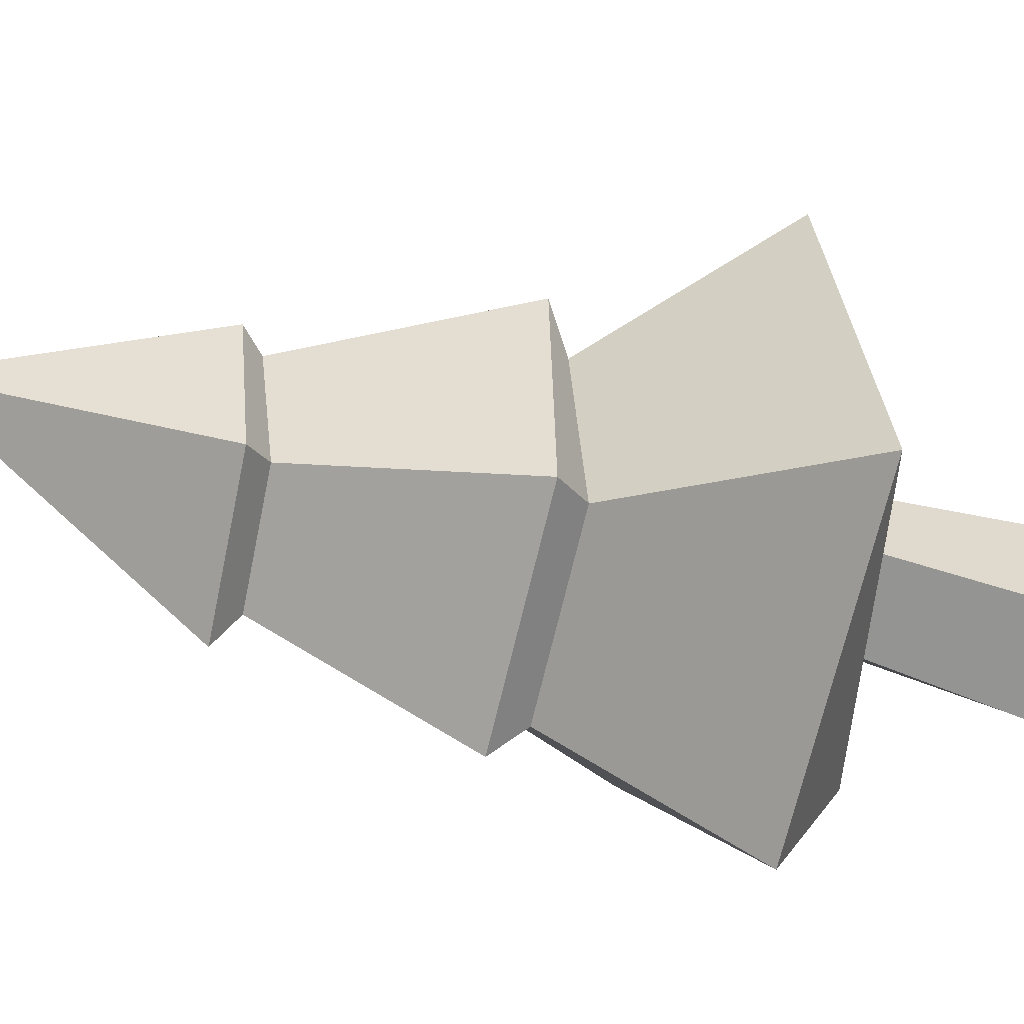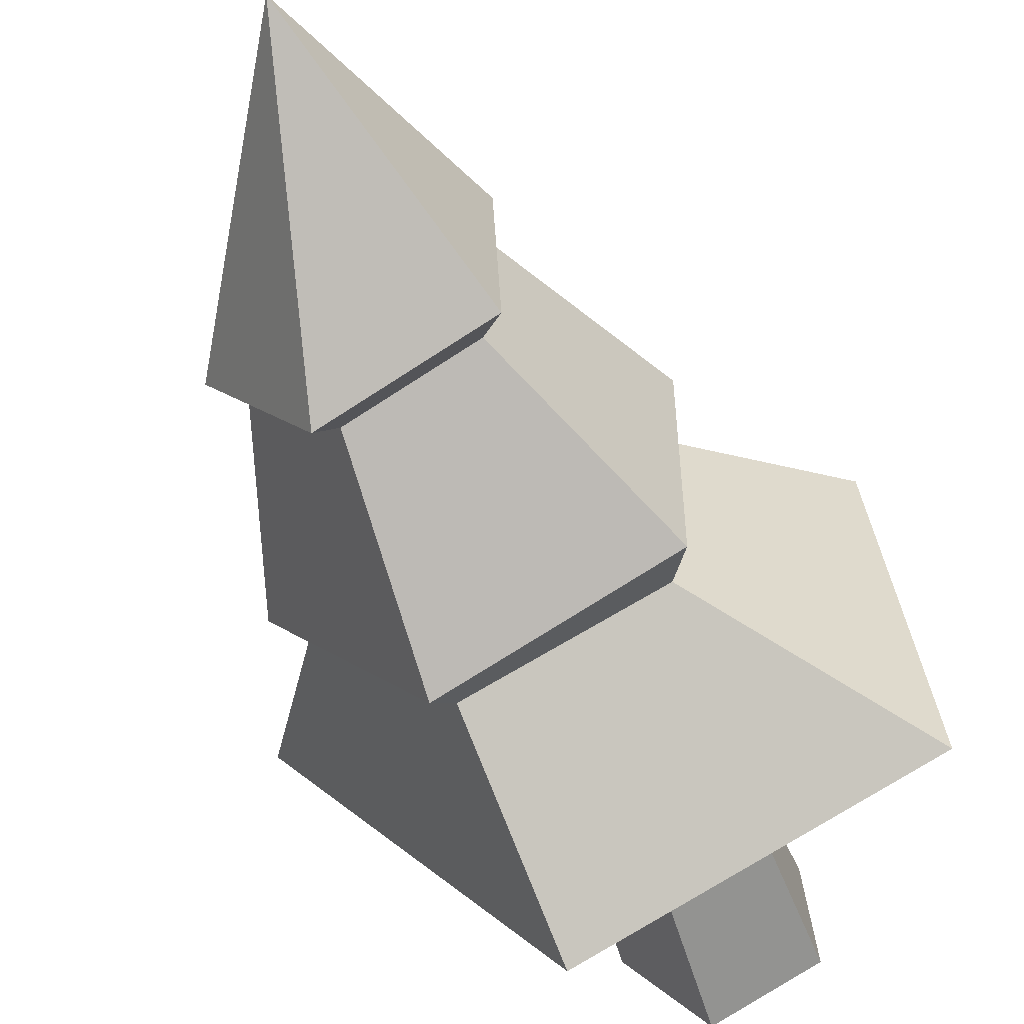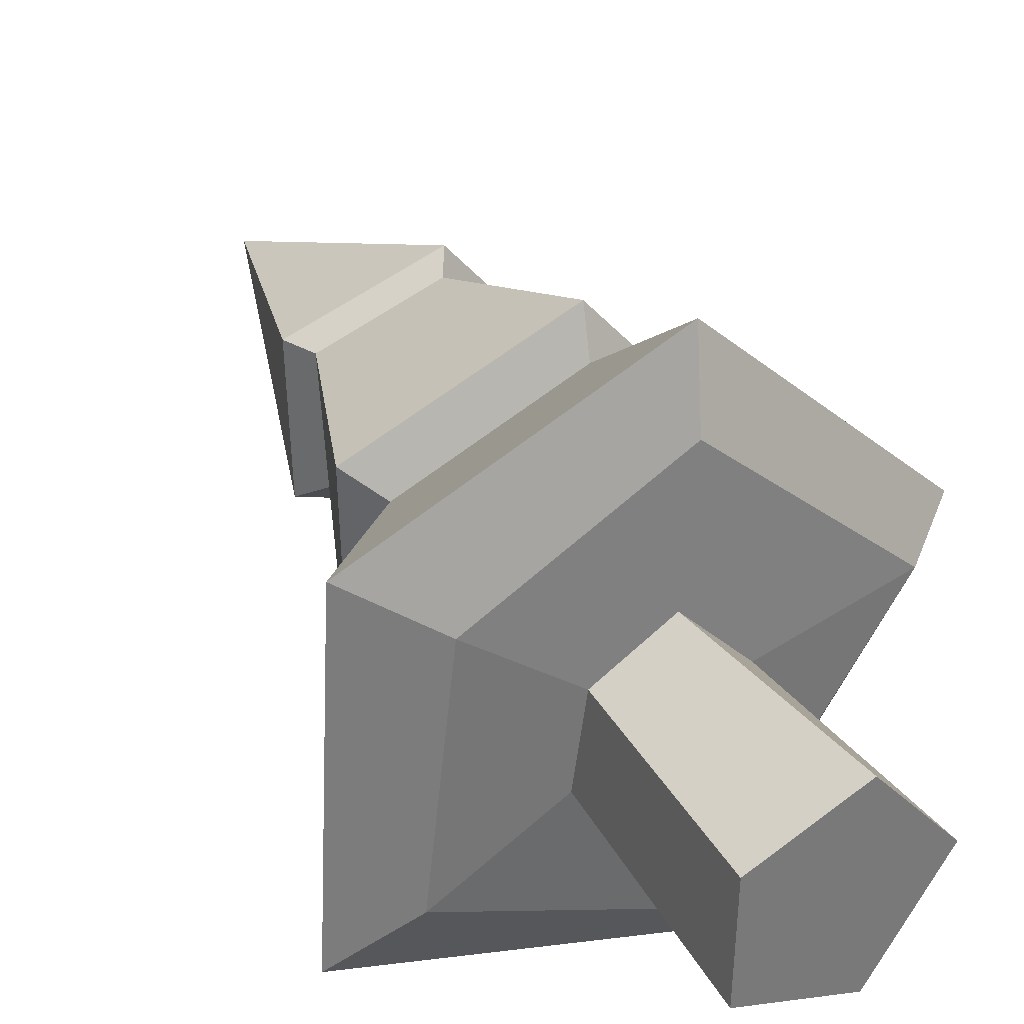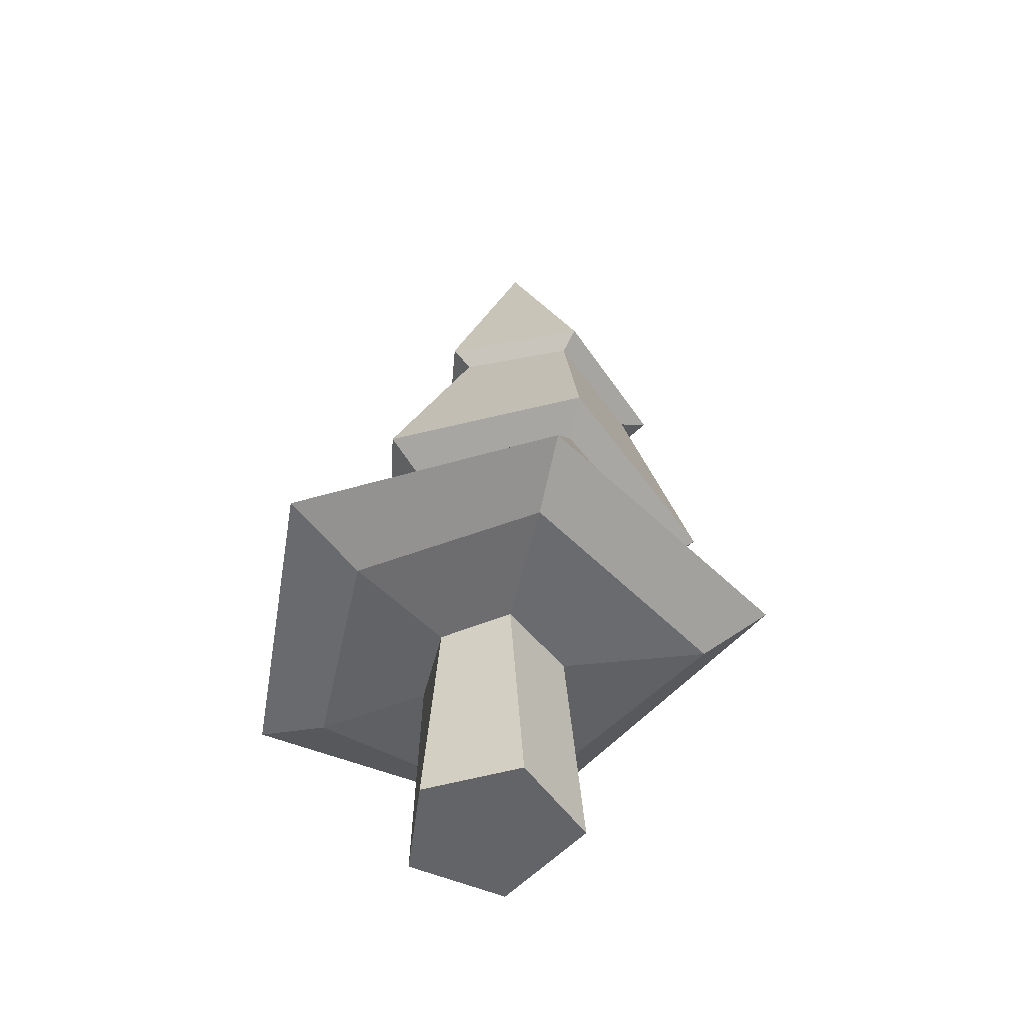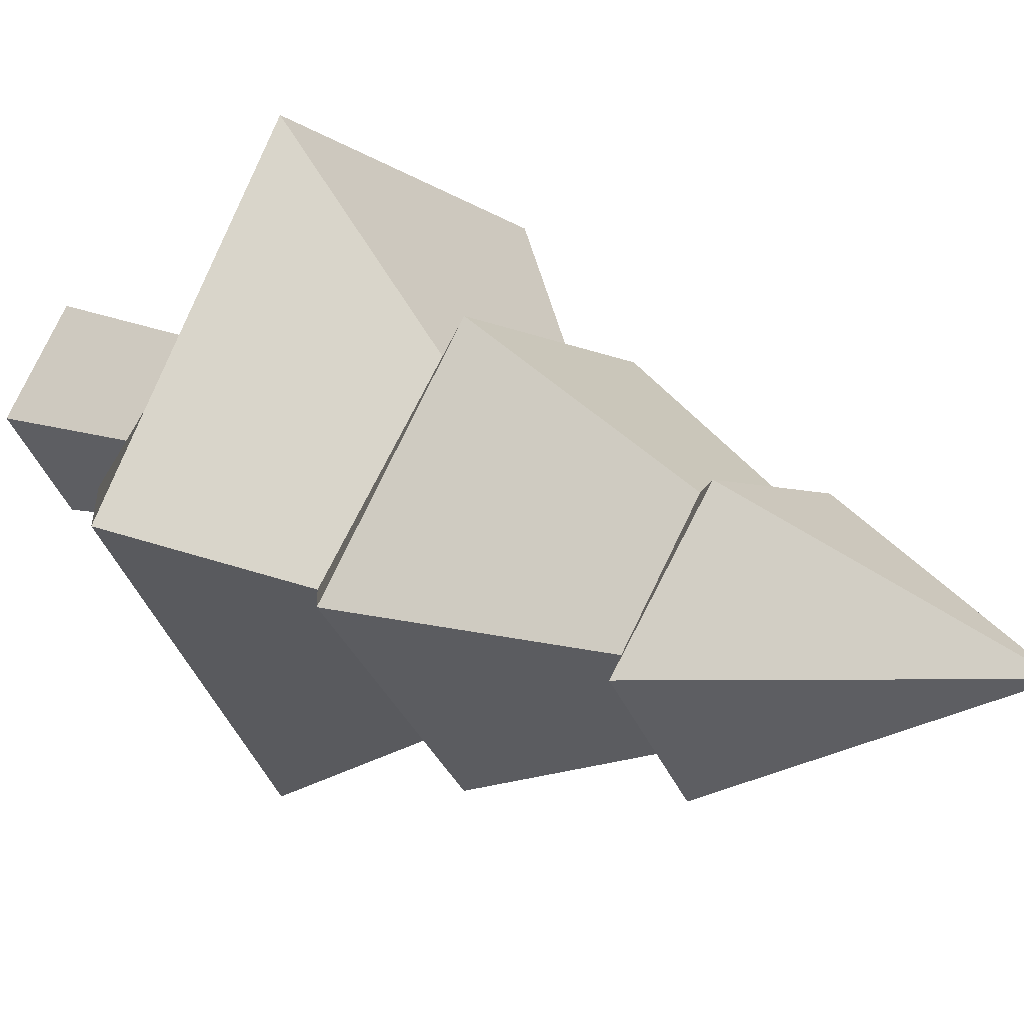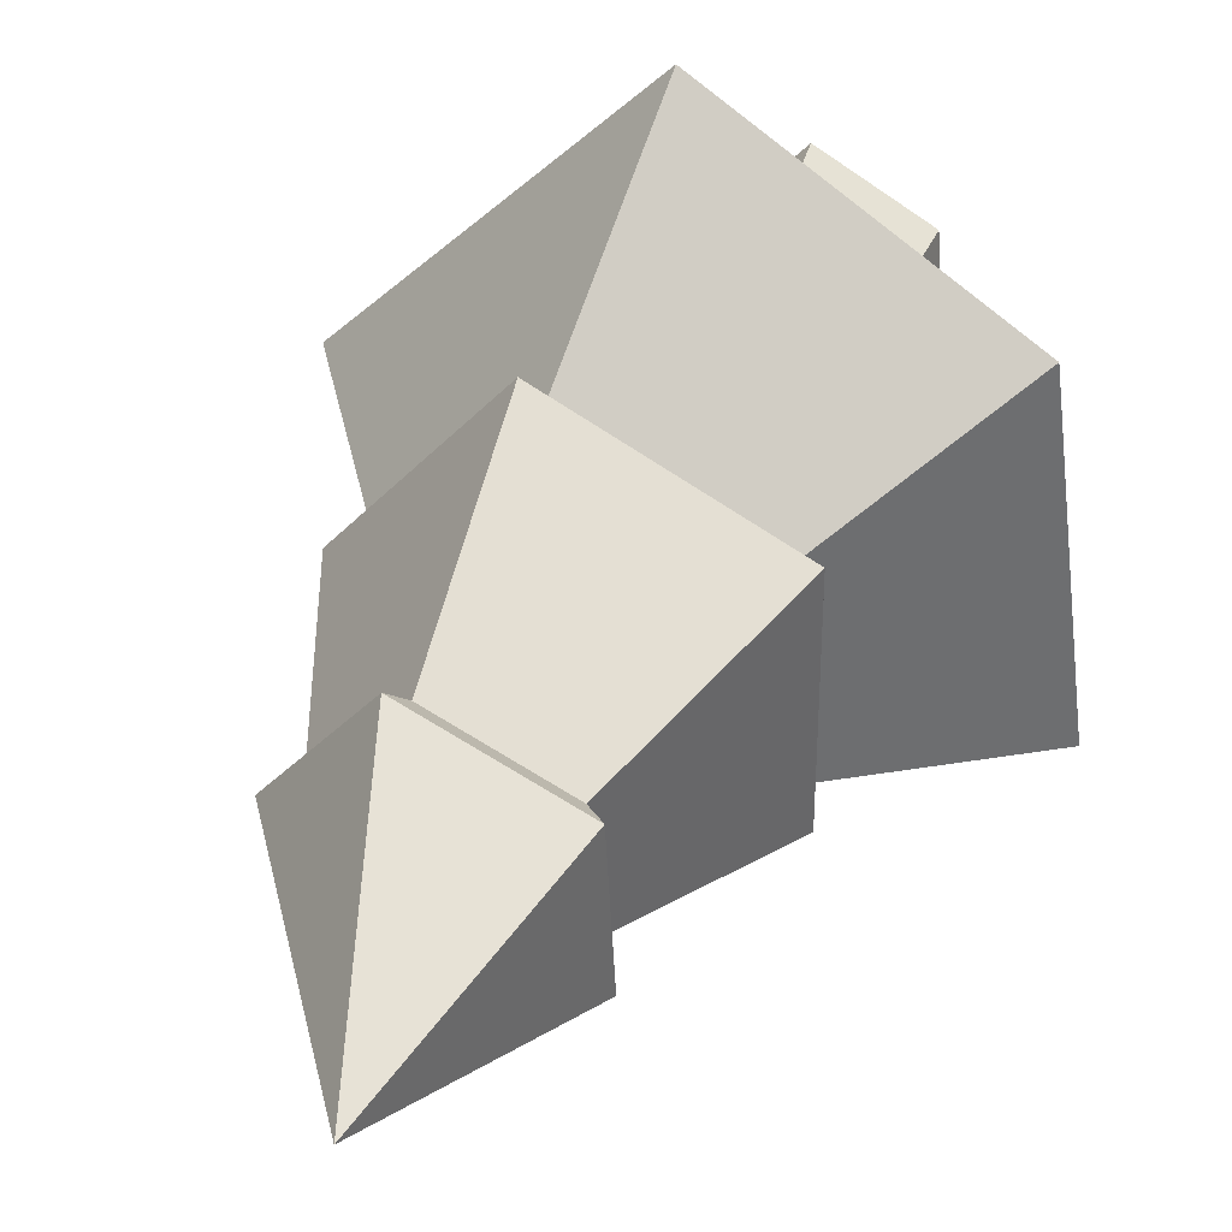
<metadata>
{"format":"obj","ext":"obj","renderer":"f3d","projection":"perspective","resolution":1024,"background":"white","views":[{"elev":-52.2,"azim":-108.3,"up":"+Z"},{"elev":-56.3,"azim":-159.6,"up":"+Z"},{"elev":38.1,"azim":-30.7,"up":"+Z"},{"elev":-47.4,"azim":-3.7,"up":"+Y"},{"elev":20.8,"azim":125.8,"up":"+Z"},{"elev":38.8,"azim":-161.4,"up":"+Z"}]}
</metadata>
<code>
o Icosphere
v -0.04097 0.7161 -0.1542
v -0.2445 0.7466 -0.1005
v -0.206 0.7575 0.1173
v 0.1228 0.7253 0.06095
v -0.03051 0.7436 0.2309
v 0.02219 0.7751 0.5659
v 0.4931 0.7423 0.1143
v -0.4331 0.8237 0.2837
v -0.5184 0.7966 -0.3072
v 0.01852 0.7006 -0.4902
v 0 2.515 0
v 0.07464 0.8161 -0.6799
v -0.698 0.8692 -0.4315
v -0.6158 0.9417 0.4034
v 0.6706 0.8899 0.1242
v 0.05377 0.8452 0.7633
v 0.1263 1.294 0.371
v 0.4461 1.235 0.007306
v -0.2891 1.321 0.1909
v -0.3086 1.296 -0.2754
v 0.1242 1.261 -0.4007
v 0.1433 1.348 0.4755
v 0.5144 1.289 0.008535
v -0.3653 1.386 0.2592
v -0.3624 1.373 -0.2961
v 0.1443 1.341 -0.4901
v 0.1334 1.816 -0.2774
v -0.146 1.846 -0.1776
v -0.1501 1.883 0.1353
v 0.3288 1.827 -0.01463
v 0.1298 1.858 0.2372
v 0.1592 1.902 0.2799
v 0.4007 1.85 -0.0314
v -0.1963 1.936 0.1536
v -0.2034 1.905 -0.2209
v 0.1636 1.866 -0.3547
v -0.01485 0.1706 -0.2133
v -0.2641 0.2038 -0.1482
v -0.2462 0.2219 0.1332
v 0.1697 0.1773 0.04799
v 0.00182 0.2035 0.2553
f 7 6 5 4
f 15 16 6 7
f 20 21 12 13
f 33 36 11
f 36 33 30 27
f 14 13 9 8
f 36 35 11
f 32 34 29 31
f 8 9 2 3
f 35 34 11
f 35 36 27 28
f 34 32 11
f 33 32 31 30
f 32 33 11
f 34 35 28 29
f 21 18 15 12
f 17 19 14 16
f 30 31 22 23
f 16 14 8 6
f 13 12 10 9
f 27 30 23 26
f 6 8 3 5
f 9 10 1 2
f 29 28 25 24
f 28 27 26 25
f 31 29 24 22
f 18 17 16 15
f 12 15 7 10
f 10 7 4 1
f 19 20 13 14
f 24 25 20 19
f 22 24 19 17
f 18 23 22 17
f 26 23 18 21
f 25 26 21 20
f 1 4 40 37
f 3 2 38 39
f 5 3 39 41
f 2 1 37 38
f 4 5 41 40
f 37 40 41 39 38

</code>
